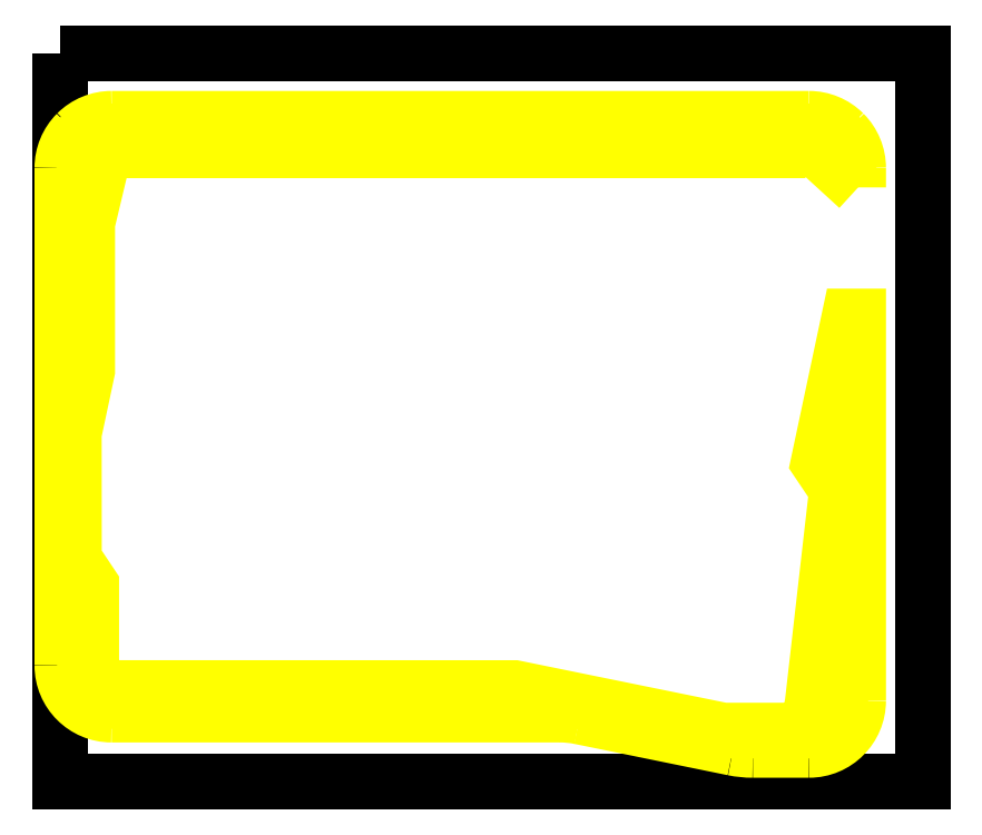
<metadata>
{"format":"dxf","ext":"dxf","renderer":"ezdxf+matplotlib","layout":"modelspace","background":"white","min_lineweight":24,"dpi":150}
</metadata>
<code>
0
SECTION
2
ENTITIES
0
LWPOLYLINE
8
0
90
4
70
1
10
-2e-06
20
207.4
30
0
10
207.4
20
207.4
30
0
10
207.4
20
32.27
30
0
10
-2e-06
20
32.27
30
0
0
SPLINE
8
0
70
8
71
3
72
8
73
4
74
0
40
0
40
0
40
0
40
0
40
1
40
1
40
1
40
1
10
191.9
20
51.8
30
0
10
191.9
20
45.26
30
0
10
186.6
20
39.95
30
0
10
180
20
39.95
30
0
0
SPLINE
8
0
70
8
71
3
72
8
73
4
74
0
40
0
40
0
40
0
40
0
40
1
40
1
40
1
40
1
10
180
20
39.95
30
0
10
175
20
39.95
30
0
10
169.6
20
39.95
30
0
10
166.6
20
39.95
30
0
0
SPLINE
8
0
70
8
71
3
72
8
73
4
74
0
40
0
40
0
40
0
40
0
40
1
40
1
40
1
40
1
10
166.6
20
39.95
30
0
10
165
20
39.95
30
0
10
163.4
20
40.11
30
0
10
161.8
20
40.43
30
0
0
SPLINE
8
0
70
8
71
3
72
8
73
4
74
0
40
0
40
0
40
0
40
0
40
1
40
1
40
1
40
1
10
161.8
20
40.43
30
0
10
154.5
20
41.92
30
0
10
132.3
20
46.47
30
0
10
125
20
47.96
30
0
0
SPLINE
8
0
70
8
71
3
72
8
73
4
74
0
40
0
40
0
40
0
40
0
40
1
40
1
40
1
40
1
10
125
20
47.96
30
0
10
123.4
20
48.28
30
0
10
121.8
20
48.44
30
0
10
120.2
20
48.44
30
0
0
SPLINE
8
0
70
8
71
3
72
8
73
4
74
0
40
0
40
0
40
0
40
0
40
1
40
1
40
1
40
1
10
120.2
20
48.44
30
0
10
106.7
20
48.44
30
0
10
39.93
20
48.44
30
0
10
12.44
20
48.44
30
0
0
SPLINE
8
0
70
8
71
3
72
8
73
4
74
0
40
0
40
0
40
0
40
0
40
1
40
1
40
1
40
1
10
12.44
20
48.44
30
0
10
5.899
20
48.44
30
0
10
0.5972
20
53.74
30
0
10
0.5972
20
60.28
30
0
0
SPLINE
8
0
70
8
71
3
72
8
73
4
74
0
40
0
40
0
40
0
40
0
40
1
40
1
40
1
40
1
10
0.5972
20
60.28
30
0
10
0.5972
20
87.23
30
0
10
0.5972
20
152.9
30
0
10
0.5972
20
179.8
30
0
0
SPLINE
8
0
70
8
71
3
72
8
73
4
74
0
40
0
40
0
40
0
40
0
40
1
40
1
40
1
40
1
10
0.5972
20
179.8
30
0
10
0.5972
20
182.9
30
0
10
1.845
20
186
30
0
10
4.066
20
188.2
30
0
0
SPLINE
8
0
70
8
71
3
72
8
73
4
74
0
40
0
40
0
40
0
40
0
40
1
40
1
40
1
40
1
10
4.066
20
188.2
30
0
10
6.286
20
190.4
30
0
10
9.299
20
191.7
30
0
10
12.44
20
191.7
30
0
0
SPLINE
8
0
70
8
71
3
72
8
73
4
74
0
40
0
40
0
40
0
40
0
40
1
40
1
40
1
40
1
10
12.44
20
191.7
30
0
10
46.72
20
191.7
30
0
10
145.8
20
191.7
30
0
10
180
20
191.7
30
0
0
SPLINE
8
0
70
8
71
3
72
8
73
4
74
0
40
0
40
0
40
0
40
0
40
1
40
1
40
1
40
1
10
180
20
191.7
30
0
10
183.2
20
191.7
30
0
10
186.2
20
190.4
30
0
10
188.4
20
188.2
30
0
0
SPLINE
8
0
70
8
71
3
72
8
73
4
74
0
40
0
40
0
40
0
40
0
40
1
40
1
40
1
40
1
10
188.4
20
188.2
30
0
10
190.6
20
186
30
0
10
191.9
20
182.9
30
0
10
191.9
20
179.8
30
0
0
SPLINE
8
0
70
8
71
3
72
8
73
4
74
0
40
0
40
0
40
0
40
0
40
1
40
1
40
1
40
1
10
191.9
20
179.8
30
0
10
191.9
20
177.2
30
0
10
191.9
20
175.2
30
0
10
191.9
20
175.2
30
0
0
LWPOLYLINE
8
0
90
28
70
0
10
191.9
20
175.2
30
0
10
182.6
20
183.6
30
0
10
182.6
20
188.6
30
0
10
172.5
20
188.6
30
0
10
172.5
20
184.1
30
0
10
18.81
20
184.1
30
0
10
18.81
20
188.6
30
0
10
10.65
20
188.6
30
0
10
10.65
20
183.6
30
0
10
6.58
20
166.5
30
0
10
6.58
20
131.1
30
0
10
3.364
20
116
30
0
10
3.386
20
85.84
30
0
10
7.546
20
79.6
30
0
10
7.546
20
57.69
30
0
10
10.97
20
55.55
30
0
10
10.97
20
51.7
30
0
10
18.49
20
51.7
30
0
10
18.49
20
54.83
30
0
10
109.3
20
54.82
30
0
10
159.5
20
44.6
30
0
10
179.5
20
44.6
30
0
10
180.9
20
51.07
30
0
10
186.8
20
102.5
30
0
10
182.4
20
109
30
0
10
189.8
20
144.1
30
0
10
191.9
20
144.1
30
0
10
191.9
20
51.8
30
0
0
SPLINE
8
0
70
8
71
3
72
8
73
4
74
0
40
0
40
0
40
0
40
0
40
1
40
1
40
1
40
1
10
186
20
183.1
30
0
10
184.6
20
183.1
30
0
10
183.6
20
184.2
30
0
10
183.6
20
185.5
30
0
0
SPLINE
8
0
70
8
71
3
72
8
73
4
74
0
40
0
40
0
40
0
40
0
40
1
40
1
40
1
40
1
10
183.6
20
185.5
30
0
10
183.6
20
186.8
30
0
10
184.6
20
187.9
30
0
10
186
20
187.9
30
0
0
SPLINE
8
0
70
8
71
3
72
8
73
4
74
0
40
0
40
0
40
0
40
0
40
1
40
1
40
1
40
1
10
186
20
187.9
30
0
10
187.3
20
187.9
30
0
10
188.3
20
186.8
30
0
10
188.3
20
185.5
30
0
0
SPLINE
8
0
70
8
71
3
72
8
73
4
74
0
40
0
40
0
40
0
40
0
40
1
40
1
40
1
40
1
10
188.3
20
185.5
30
0
10
188.3
20
184.2
30
0
10
187.3
20
183.1
30
0
10
186
20
183.1
30
0
0
LWPOLYLINE
8
0
90
1
70
1
10
191.9
20
175.2
30
0
0
SPLINE
8
0
70
8
71
3
72
8
73
4
74
0
40
0
40
0
40
0
40
0
40
1
40
1
40
1
40
1
10
6.4
20
183.1
30
0
10
5.089
20
183.1
30
0
10
4.027
20
184.2
30
0
10
4.027
20
185.5
30
0
0
SPLINE
8
0
70
8
71
3
72
8
73
4
74
0
40
0
40
0
40
0
40
0
40
1
40
1
40
1
40
1
10
4.027
20
185.5
30
0
10
4.027
20
186.8
30
0
10
5.089
20
187.9
30
0
10
6.4
20
187.9
30
0
0
SPLINE
8
0
70
8
71
3
72
8
73
4
74
0
40
0
40
0
40
0
40
0
40
1
40
1
40
1
40
1
10
6.4
20
187.9
30
0
10
7.702
20
187.9
30
0
10
8.764
20
186.8
30
0
10
8.764
20
185.5
30
0
0
SPLINE
8
0
70
8
71
3
72
8
73
4
74
0
40
0
40
0
40
0
40
0
40
1
40
1
40
1
40
1
10
8.764
20
185.5
30
0
10
8.764
20
184.2
30
0
10
7.702
20
183.1
30
0
10
6.4
20
183.1
30
0
0
LWPOLYLINE
8
0
90
1
70
1
10
186
20
183.1
30
0
0
SPLINE
8
0
70
8
71
3
72
8
73
4
74
0
40
0
40
0
40
0
40
0
40
1
40
1
40
1
40
1
10
6.4
20
52.25
30
0
10
5.089
20
52.25
30
0
10
4.027
20
53.31
30
0
10
4.027
20
54.62
30
0
0
SPLINE
8
0
70
8
71
3
72
8
73
4
74
0
40
0
40
0
40
0
40
0
40
1
40
1
40
1
40
1
10
4.027
20
54.62
30
0
10
4.027
20
55.93
30
0
10
5.089
20
56.99
30
0
10
6.4
20
56.99
30
0
0
SPLINE
8
0
70
8
71
3
72
8
73
4
74
0
40
0
40
0
40
0
40
0
40
1
40
1
40
1
40
1
10
6.4
20
56.99
30
0
10
7.702
20
56.99
30
0
10
8.764
20
55.93
30
0
10
8.764
20
54.62
30
0
0
SPLINE
8
0
70
8
71
3
72
8
73
4
74
0
40
0
40
0
40
0
40
0
40
1
40
1
40
1
40
1
10
8.764
20
54.62
30
0
10
8.764
20
53.31
30
0
10
7.702
20
52.25
30
0
10
6.4
20
52.25
30
0
0
LWPOLYLINE
8
0
90
1
70
1
10
6.4
20
183.1
30
0
0
SPLINE
8
0
70
8
71
3
72
8
73
4
74
0
40
0
40
0
40
0
40
0
40
1
40
1
40
1
40
1
10
186
20
45.87
30
0
10
184.6
20
45.87
30
0
10
183.6
20
46.93
30
0
10
183.6
20
48.24
30
0
0
SPLINE
8
0
70
8
71
3
72
8
73
4
74
0
40
0
40
0
40
0
40
0
40
1
40
1
40
1
40
1
10
183.6
20
48.24
30
0
10
183.6
20
49.55
30
0
10
184.6
20
50.61
30
0
10
186
20
50.61
30
0
0
SPLINE
8
0
70
8
71
3
72
8
73
4
74
0
40
0
40
0
40
0
40
0
40
1
40
1
40
1
40
1
10
186
20
50.61
30
0
10
187.3
20
50.61
30
0
10
188.3
20
49.55
30
0
10
188.3
20
48.24
30
0
0
SPLINE
8
0
70
8
71
3
72
8
73
4
74
0
40
0
40
0
40
0
40
0
40
1
40
1
40
1
40
1
10
188.3
20
48.24
30
0
10
188.3
20
46.93
30
0
10
187.3
20
45.87
30
0
10
186
20
45.87
30
0
0
LWPOLYLINE
8
0
90
1
70
1
10
6.4
20
52.25
30
0
0
SPLINE
8
0
70
8
71
3
72
8
73
4
74
0
40
0
40
0
40
0
40
0
40
1
40
1
40
1
40
1
10
186
20
108.6
30
0
10
184.6
20
108.6
30
0
10
183.6
20
109.7
30
0
10
183.6
20
111
30
0
0
SPLINE
8
0
70
8
71
3
72
8
73
4
74
0
40
0
40
0
40
0
40
0
40
1
40
1
40
1
40
1
10
183.6
20
111
30
0
10
183.6
20
112.3
30
0
10
184.6
20
113.4
30
0
10
186
20
113.4
30
0
0
SPLINE
8
0
70
8
71
3
72
8
73
4
74
0
40
0
40
0
40
0
40
0
40
1
40
1
40
1
40
1
10
186
20
113.4
30
0
10
187.3
20
113.4
30
0
10
188.3
20
112.3
30
0
10
188.3
20
111
30
0
0
SPLINE
8
0
70
8
71
3
72
8
73
4
74
0
40
0
40
0
40
0
40
0
40
1
40
1
40
1
40
1
10
188.3
20
111
30
0
10
188.3
20
109.7
30
0
10
187.3
20
108.6
30
0
10
186
20
108.6
30
0
0
LWPOLYLINE
8
0
90
1
70
1
10
186
20
45.87
30
0
0
LWPOLYLINE
8
0
90
1
70
1
10
186
20
108.6
30
0
0
ENDSEC
0
EOF

</code>
